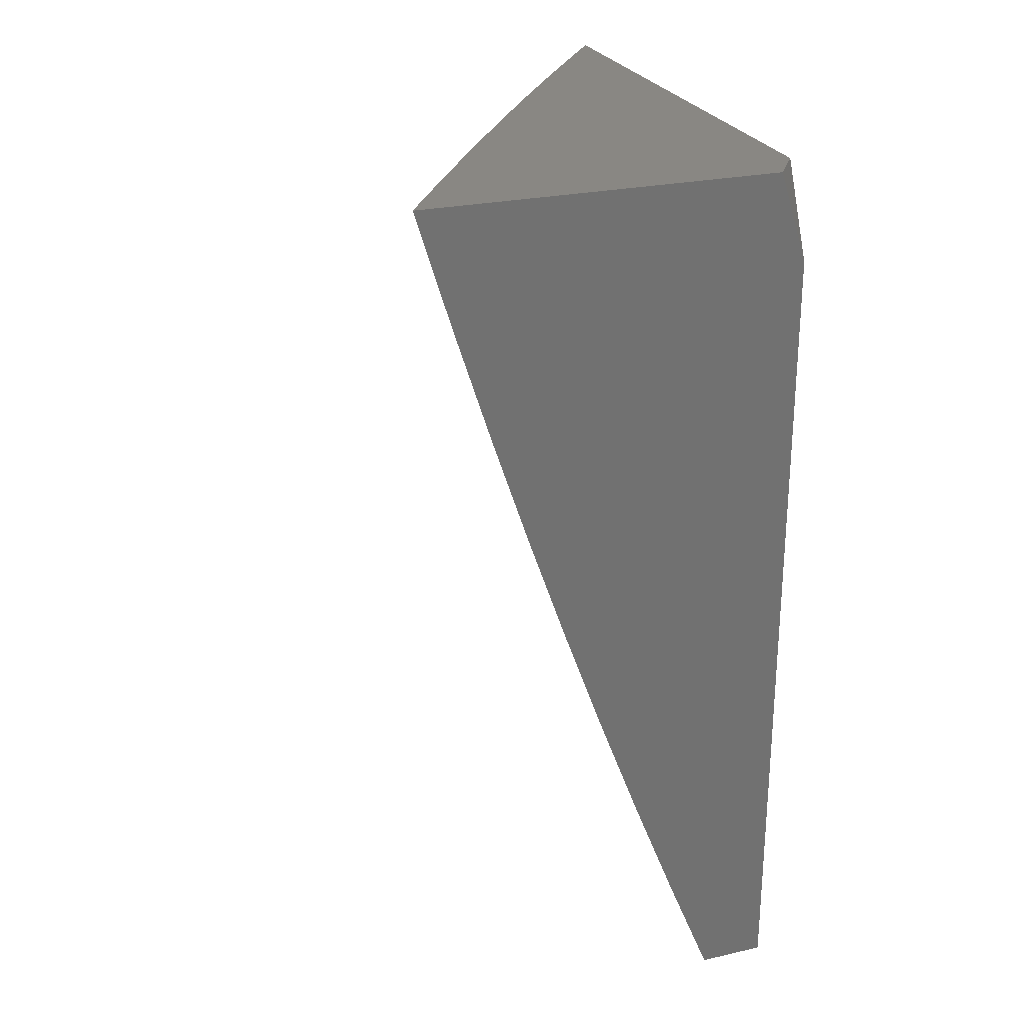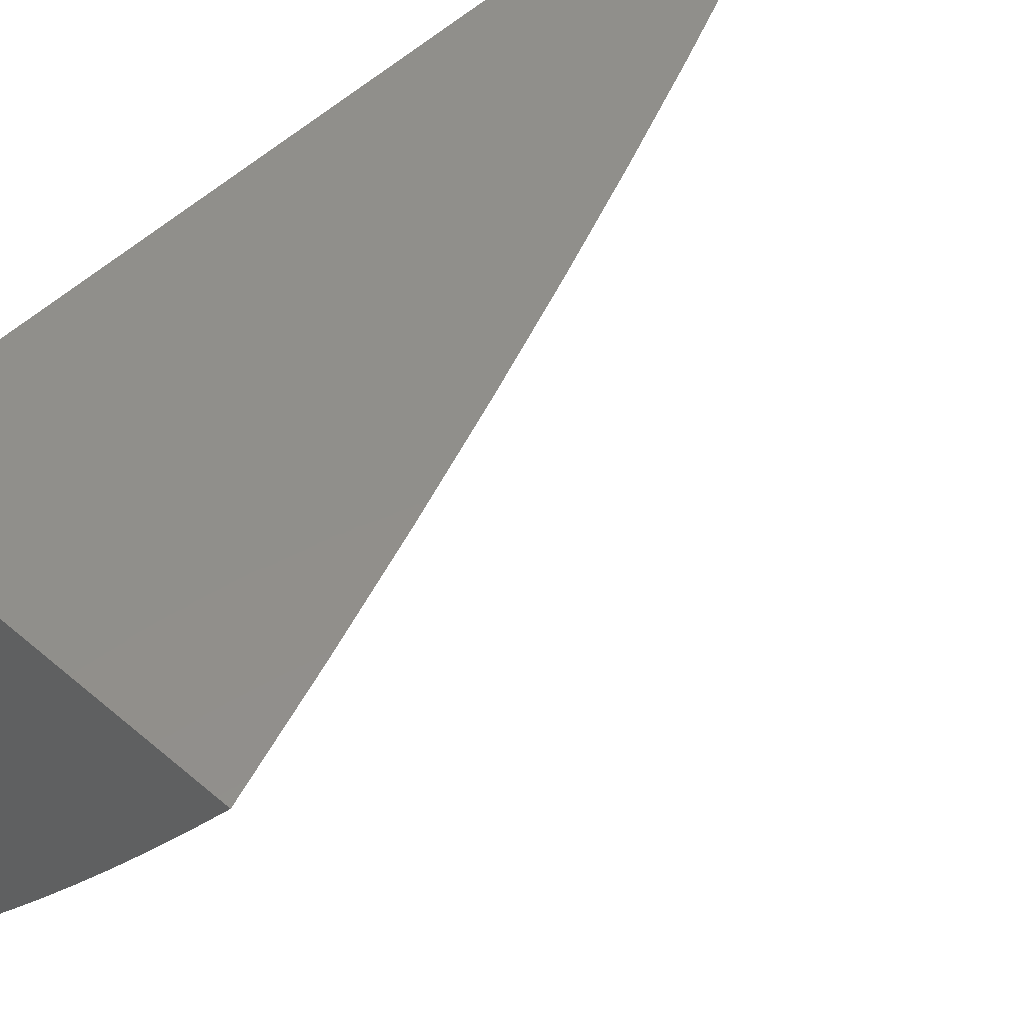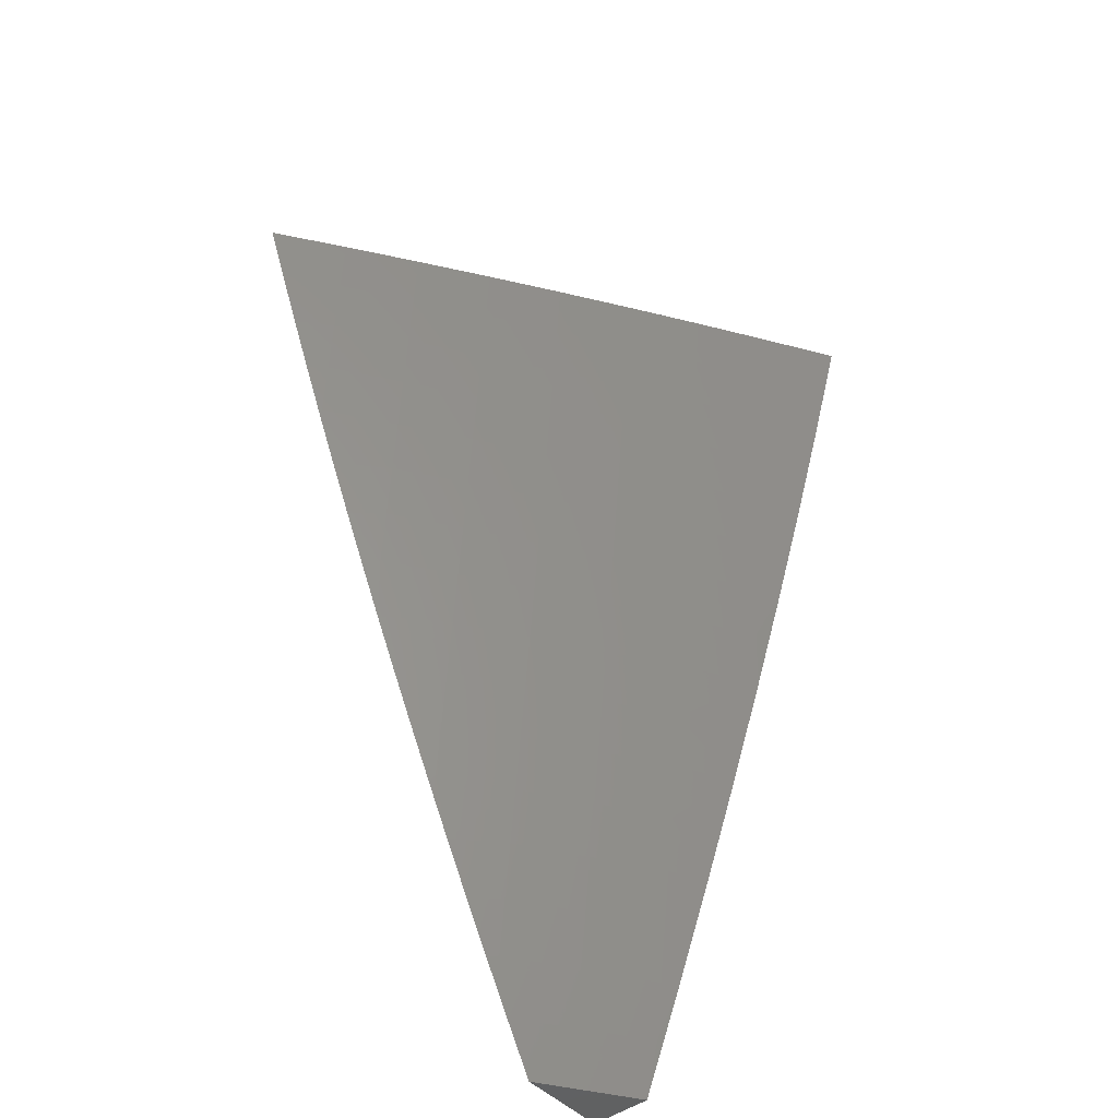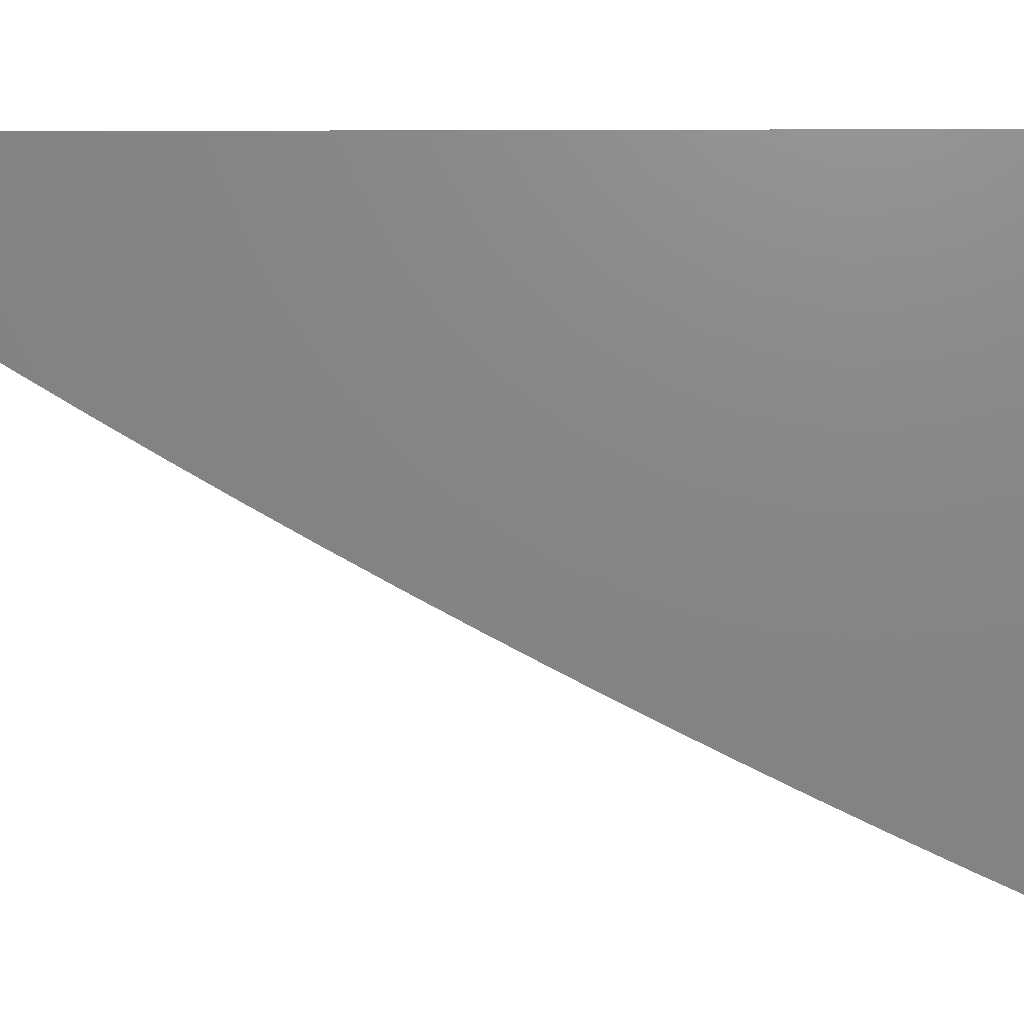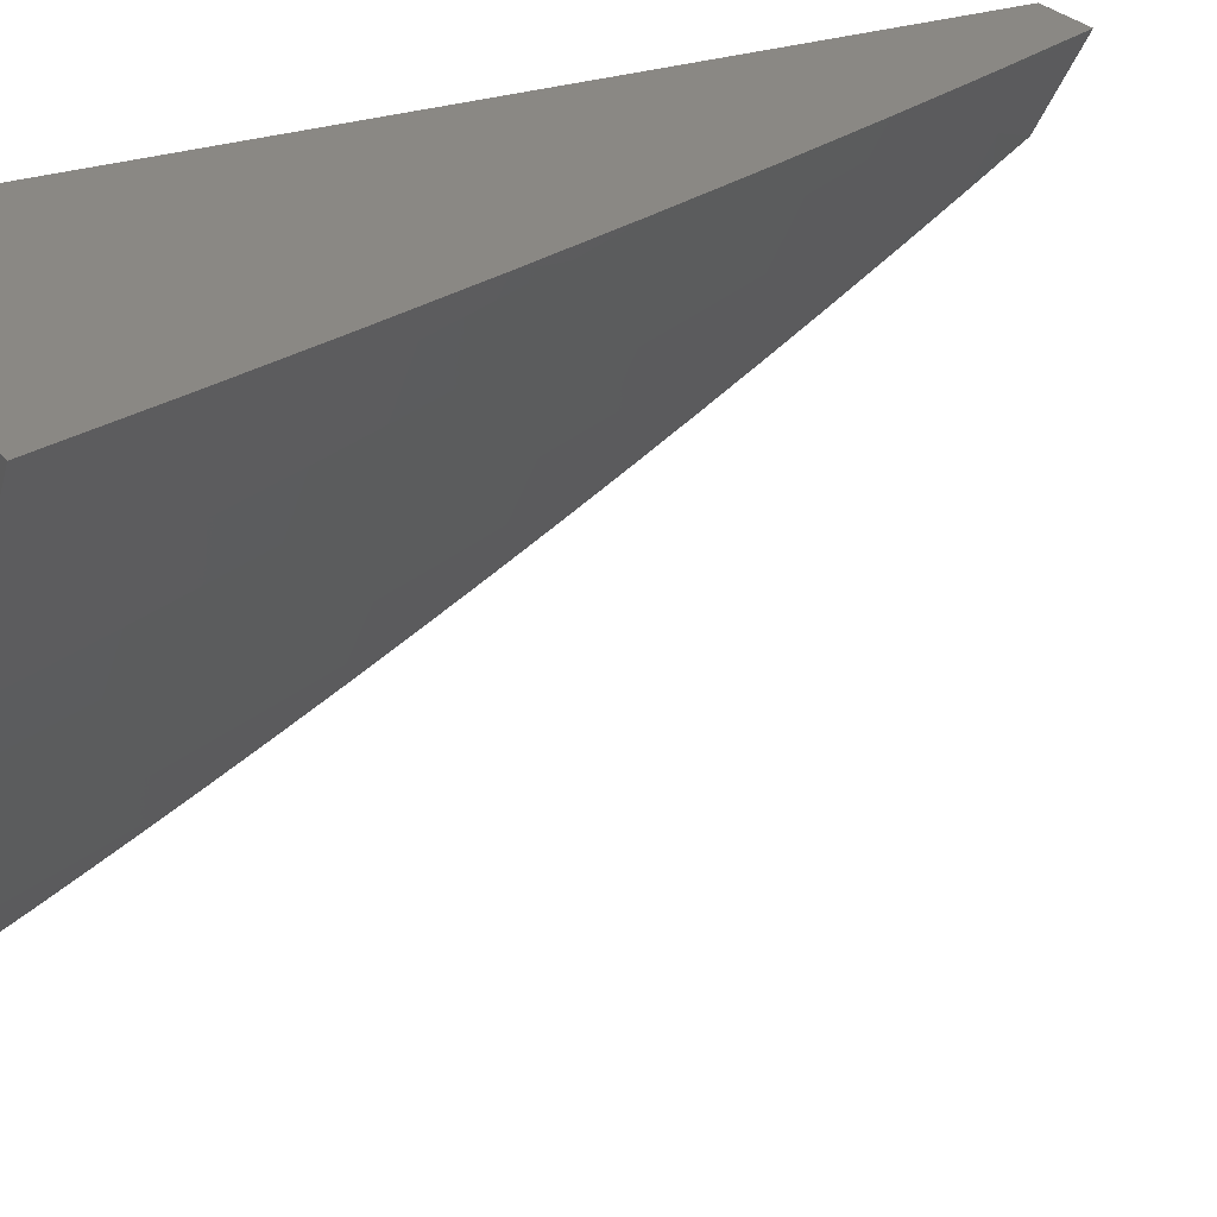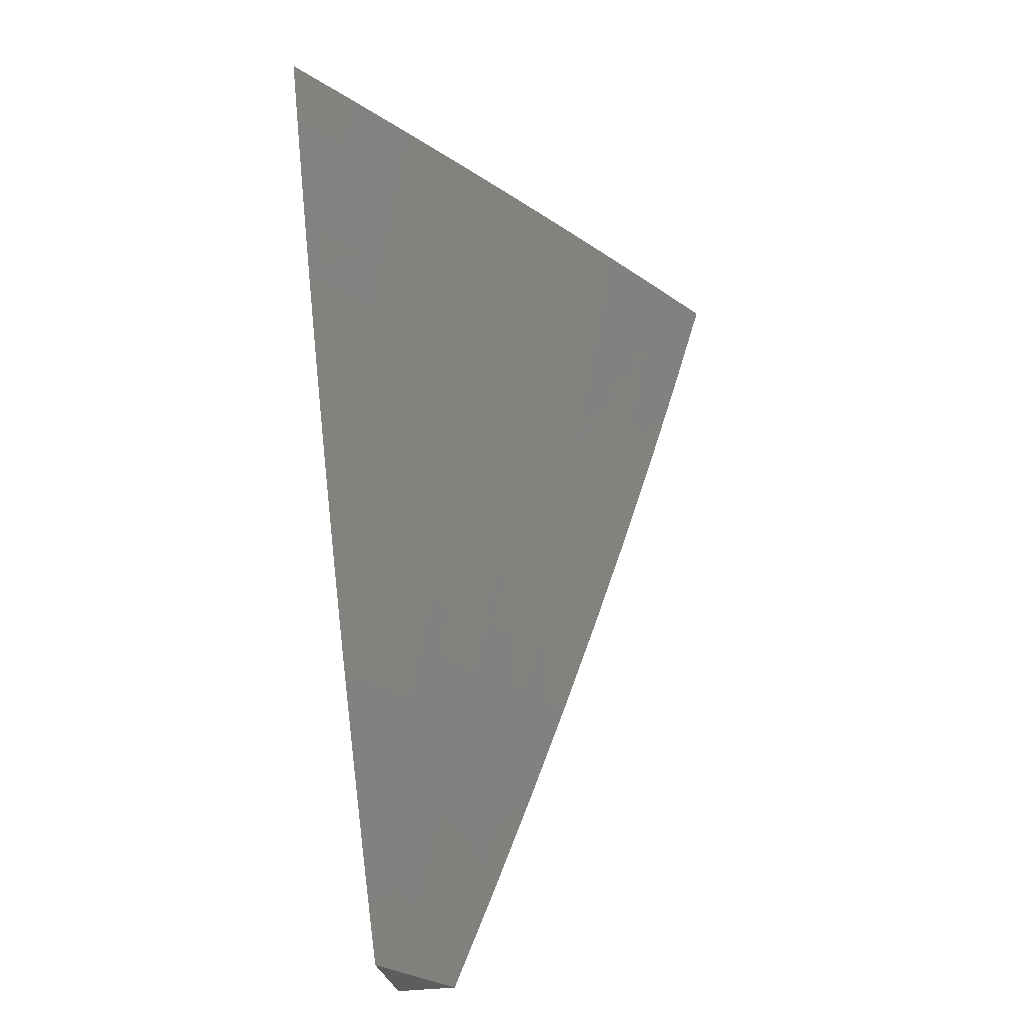
<metadata>
{"format":"stl","ext":"stl","renderer":"f3d","projection":"perspective","resolution":1024,"background":"white","views":[{"elev":25.7,"azim":160.2,"up":"+Z"},{"elev":50.2,"azim":42.9,"up":"+Y"},{"elev":-46.3,"azim":40.3,"up":"+Z"},{"elev":5.5,"azim":-86.5,"up":"+Y"},{"elev":27.3,"azim":61.5,"up":"+Y"},{"elev":-30.7,"azim":12.1,"up":"+Z"}]}
</metadata>
<code>
# stl→obj: 111 verts, 218 faces
v 9 -6.046 -3
v 9.032 -6 -3
v 9 -6 -3.1
v 9 -6.147 -3.94
v 9 -6.11 -4
v 9.044 -6.083 -3.938
v 9.074 -6 -4
v 9.095 -6.006 -3.938
v 9.124 -6 -3.877
v 9.113 -6.018 -3.875
v 9.13 -6.029 -3.813
v 9.061 -6.095 -3.875
v 9.078 -6.107 -3.813
v 9.009 -6.172 -3.875
v 9.026 -6.184 -3.813
v 9 -6.183 -3.879
v 9 -6.218 -3.819
v 9.043 -6.195 -3.751
v 9 -6.253 -3.757
v 9.059 -6.206 -3.688
v 9.006 -6.283 -3.688
v 9.075 -6.218 -3.626
v 9.022 -6.294 -3.626
v 9.091 -6.228 -3.563
v 9.038 -6.306 -3.563
v 9.107 -6.239 -3.501
v 9.053 -6.316 -3.501
v 9.122 -6.25 -3.438
v 9.068 -6.327 -3.438
v 9.137 -6.26 -3.376
v 9.083 -6.337 -3.376
v 9.151 -6.27 -3.313
v 9.098 -6.348 -3.313
v 9.166 -6.28 -3.25
v 9.112 -6.358 -3.25
v 9.18 -6.29 -3.188
v 9.126 -6.367 -3.188
v 9.194 -6.299 -3.125
v 9.14 -6.377 -3.125
v 9.207 -6.308 -3.063
v 9.153 -6.386 -3.063
v 9.22 -6.317 -3
v 9.166 -6.396 -3
v 9.172 -6 -3.753
v 9.147 -6.04 -3.751
v 9.095 -6.118 -3.751
v 9.163 -6.052 -3.688
v 9.219 -6 -3.629
v 9.18 -6.062 -3.626
v 9.196 -6.073 -3.563
v 9.128 -6.14 -3.626
v 9.144 -6.151 -3.563
v 9.265 -6 -3.505
v 9.211 -6.083 -3.501
v 9.159 -6.161 -3.501
v 9.308 -6 -3.379
v 9.278 -6.015 -3.438
v 9.263 -6.005 -3.501
v 9.227 -6.094 -3.438
v 9.294 -6.025 -3.376
v 9.242 -6.104 -3.376
v 9.309 -6.034 -3.313
v 9.257 -6.113 -3.313
v 9.323 -6.044 -3.25
v 9.271 -6.123 -3.25
v 9.337 -6.053 -3.188
v 9.286 -6.132 -3.188
v 9.351 -6.062 -3.125
v 9.3 -6.142 -3.125
v 9.365 -6.071 -3.063
v 9.313 -6.151 -3.063
v 9.379 -6.08 -3
v 9.326 -6.16 -3
v 9.35 -6 -3.253
v 9.391 -6 -3.127
v 9.43 -6 -3
v 9.26 -6.23 -3.063
v 9.274 -6.239 -3
v 9.098 -6.464 -3.063
v 9.111 -6.473 -3
v 9.043 -6.541 -3.063
v 9.056 -6.551 -3
v 9 -6.6 -3.065
v 9 -6.628 -3
v 9 -6.571 -3.129
v 9.03 -6.532 -3.125
v 9.085 -6.455 -3.125
v 9 -6.542 -3.193
v 9.016 -6.522 -3.188
v 9.072 -6.445 -3.188
v 9.003 -6.512 -3.25
v 9 -6.512 -3.257
v 9 -6.482 -3.321
v 9 -6.451 -3.384
v 9.044 -6.425 -3.313
v 9.058 -6.435 -3.25
v 9 -6.419 -3.447
v 9.014 -6.404 -3.438
v 9.029 -6.414 -3.376
v 9 -6.387 -3.51
v 9 -6.355 -3.572
v 9 -6.321 -3.634
v 9 -6.288 -3.696
v 9.112 -6.129 -3.688
v 9.175 -6.172 -3.438
v 9.19 -6.182 -3.376
v 9.204 -6.192 -3.313
v 9.219 -6.202 -3.25
v 9.233 -6.211 -3.188
v 9.247 -6.221 -3.125
v 9 -6 -4
f 1 2 3
f 4 5 6
f 6 5 7
f 6 7 8
f 8 7 9
f 8 9 10
f 10 9 11
f 10 11 12
f 12 11 13
f 12 13 14
f 14 13 15
f 14 15 16
f 16 15 17
f 17 15 18
f 17 18 19
f 19 18 20
f 19 20 21
f 21 20 22
f 21 22 23
f 23 22 24
f 23 24 25
f 25 24 26
f 25 26 27
f 27 26 28
f 27 28 29
f 29 28 30
f 29 30 31
f 31 30 32
f 31 32 33
f 33 32 34
f 33 34 35
f 35 34 36
f 35 36 37
f 37 36 38
f 37 38 39
f 39 38 40
f 39 40 41
f 41 40 42
f 41 42 43
f 9 44 11
f 11 44 45
f 11 45 13
f 13 45 46
f 13 46 15
f 15 46 18
f 45 44 47
f 47 44 48
f 47 48 49
f 49 48 50
f 49 50 51
f 51 50 52
f 51 52 22
f 22 52 24
f 48 53 50
f 50 53 54
f 50 54 52
f 52 54 55
f 52 55 24
f 24 55 26
f 56 57 53
f 53 57 58
f 53 58 54
f 54 58 57
f 54 57 59
f 59 57 60
f 59 60 61
f 61 60 62
f 61 62 63
f 63 62 64
f 63 64 65
f 65 64 66
f 65 66 67
f 67 66 68
f 67 68 69
f 69 68 70
f 69 70 71
f 71 70 72
f 71 72 73
f 74 62 56
f 56 62 60
f 56 60 57
f 75 66 74
f 74 66 64
f 74 64 62
f 76 70 75
f 75 70 68
f 75 68 66
f 76 72 70
f 71 73 77
f 77 73 78
f 77 78 40
f 40 78 42
f 41 43 79
f 79 43 80
f 79 80 81
f 81 80 82
f 81 82 83
f 83 82 84
f 83 85 81
f 81 85 86
f 81 86 79
f 79 86 87
f 79 87 41
f 41 87 39
f 85 88 86
f 86 88 89
f 86 89 87
f 87 89 90
f 87 90 39
f 39 90 37
f 89 88 91
f 91 88 92
f 91 92 93
f 94 95 93
f 93 95 96
f 93 96 91
f 91 96 90
f 91 90 89
f 97 98 94
f 94 98 99
f 94 99 95
f 95 99 33
f 95 33 35
f 97 100 98
f 98 100 27
f 98 27 29
f 100 101 27
f 27 101 25
f 101 102 25
f 25 102 23
f 23 102 21
f 21 102 103
f 21 103 19
f 16 4 14
f 14 4 12
f 12 4 6
f 10 12 6
f 8 10 6
f 20 18 104
f 104 18 46
f 104 46 47
f 47 46 45
f 22 20 51
f 51 20 104
f 51 104 49
f 49 104 47
f 28 26 105
f 105 26 55
f 105 55 59
f 59 55 54
f 30 28 106
f 106 28 105
f 106 105 61
f 61 105 59
f 32 30 107
f 107 30 106
f 107 106 63
f 63 106 61
f 34 32 108
f 108 32 107
f 108 107 65
f 65 107 63
f 36 34 109
f 109 34 108
f 109 108 67
f 67 108 65
f 38 36 110
f 110 36 109
f 110 109 69
f 69 109 67
f 40 38 77
f 77 38 110
f 77 110 71
f 71 110 69
f 90 96 37
f 37 96 35
f 96 95 35
f 98 29 31
f 98 31 99
f 99 31 33
f 2 53 3
f 3 53 48
f 3 48 44
f 76 75 2
f 2 75 74
f 2 74 56
f 56 53 2
f 44 9 3
f 3 9 111
f 111 9 7
f 1 42 2
f 2 42 78
f 2 78 73
f 84 82 1
f 1 82 80
f 1 80 43
f 43 42 1
f 73 72 2
f 2 72 76
f 7 5 111
f 3 100 1
f 1 100 97
f 1 97 94
f 111 16 3
f 3 16 17
f 3 17 19
f 5 4 111
f 111 4 16
f 19 103 3
f 3 103 102
f 3 102 101
f 101 100 3
f 94 93 1
f 1 93 92
f 1 92 88
f 88 85 1
f 1 85 83
f 1 83 84

</code>
